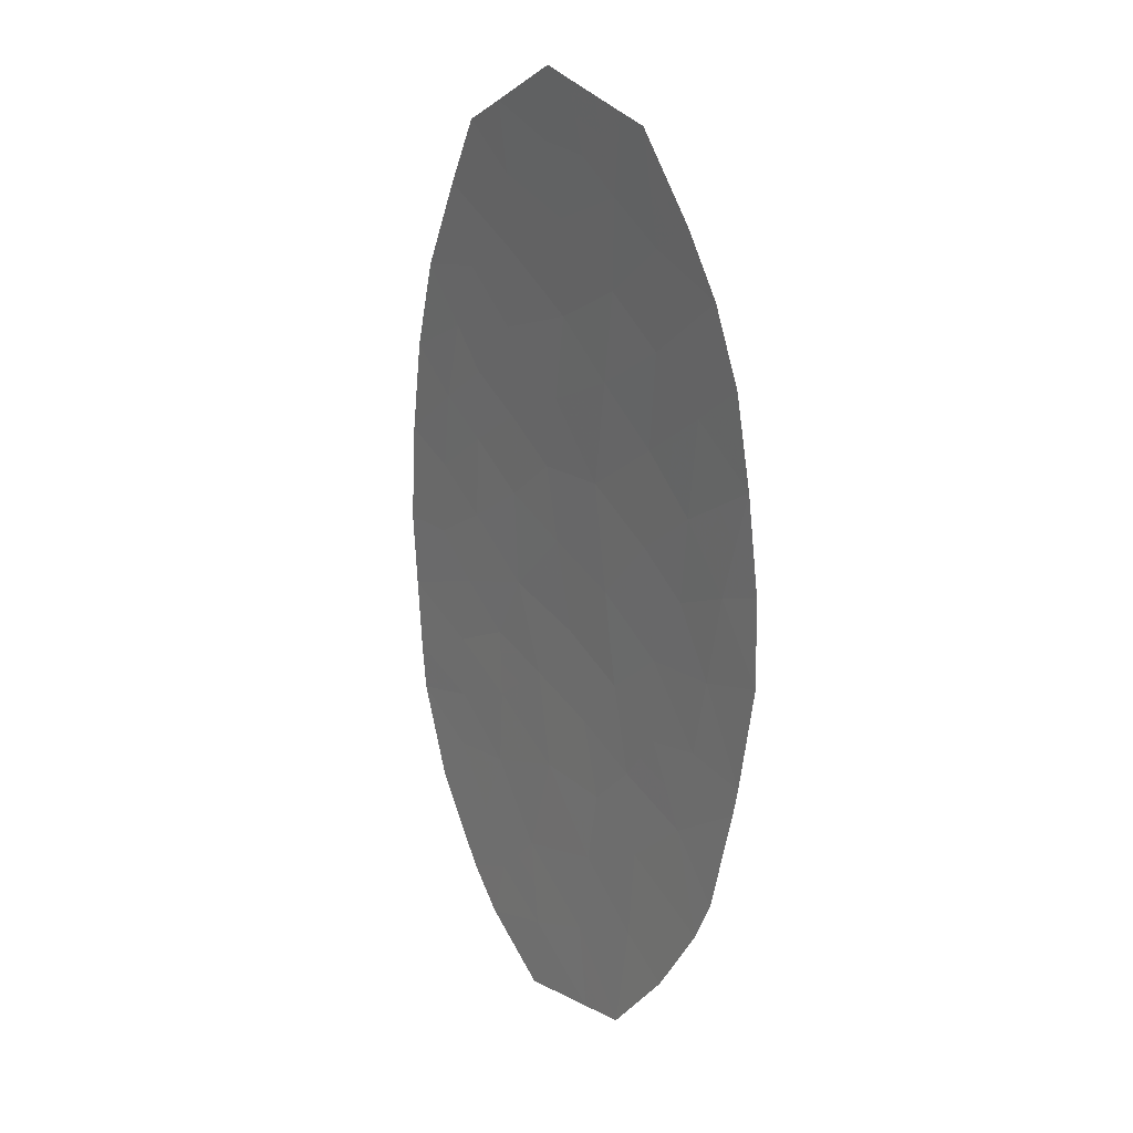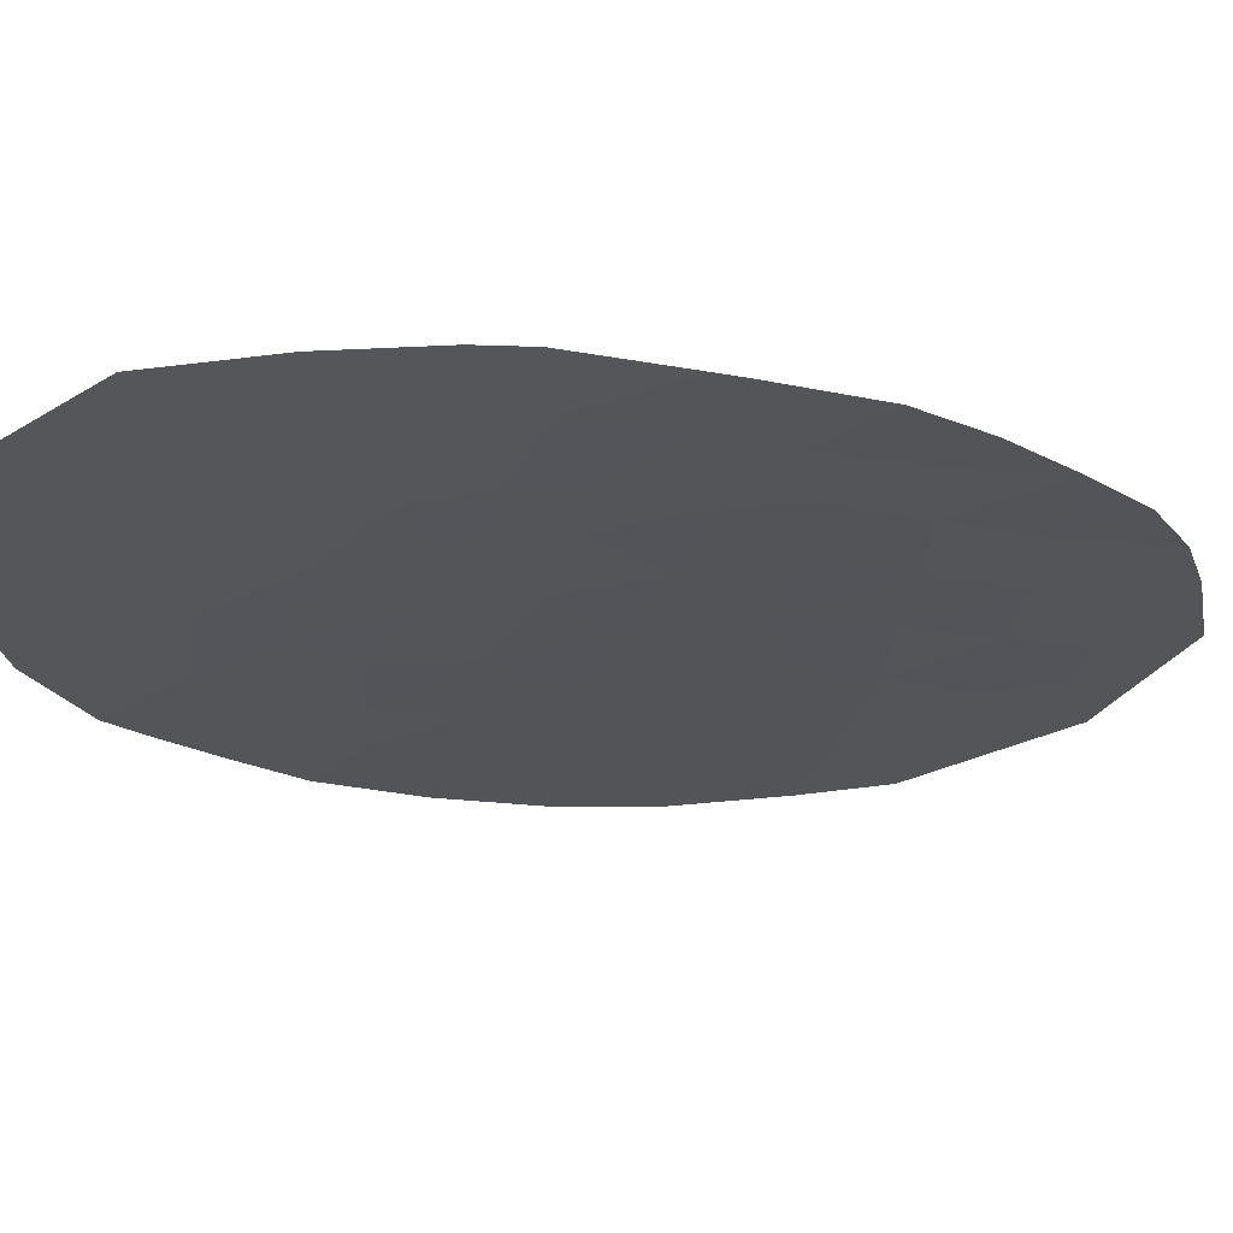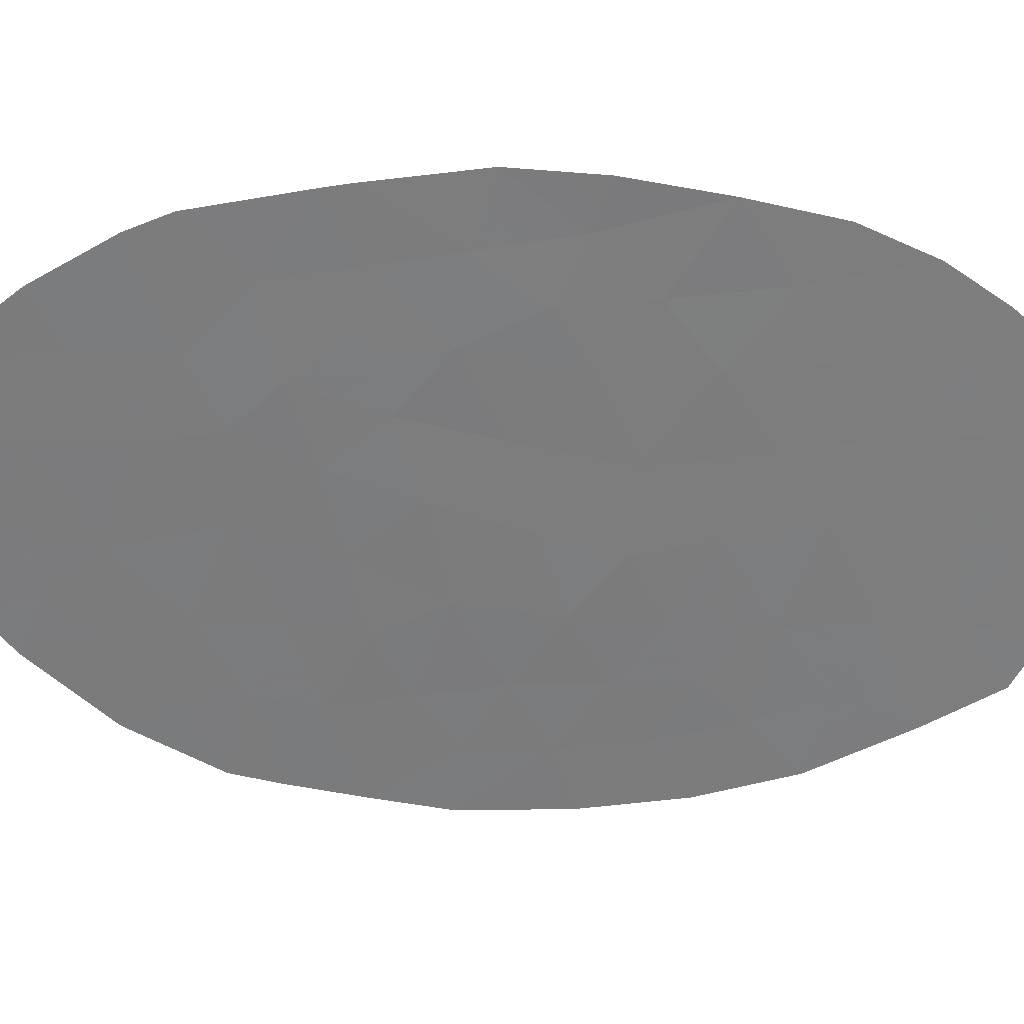
<metadata>
{"format":"obj","ext":"obj","renderer":"f3d","projection":"perspective","resolution":1024,"background":"white","views":[{"elev":22.5,"azim":-138.8,"up":"+Z"},{"elev":-13.4,"azim":-130.1,"up":"+Y"},{"elev":-44.3,"azim":-91.3,"up":"+Y"}]}
</metadata>
<code>
v 59.81 40.74 -0.3145
v 61.77 40.21 0.4444
v 65.49 39.29 7.345
v 63.04 39.98 -3.214
v 63.86 39.81 -4.035
v 65.06 39.34 4.458
v 66.73 38.9 3.85
v 66.58 38.96 5.251
v 66.58 38.94 0.8017
v 66.42 39.02 -0.8696
v 64.81 39.44 -1.21
v 64.8 39.51 8.47
v 65.37 39.37 8.603
v 63.88 40.06 -8.276
v 64.19 39.89 -6.818
v 65.57 39.19 1.629
v 60.1 40.72 -2.206
v 65.52 39.65 -8.64
v 62.42 40.06 -0.8391
v 68.8 38.63 -5.744
v 67.68 38.65 2.782
v 66.63 38.92 2.243
v 62.75 39.94 1.072
v 67.64 39.01 -7.185
v 65.79 39.41 -5.857
v 66.66 39.24 -6.771
v 62.82 40.02 8.044
v 64.04 39.83 -5.318
v 60.62 40.7 -4.588
v 67 38.91 -2.055
v 64.33 39.63 -2.741
v 65.72 39.25 -2.374
v 59.88 40.69 1.21
v 69.68 38.28 -3.351
v 69.53 38.35 -4.172
v 60.96 40.65 -5.339
v 68.17 38.68 -3.79
v 62.67 39.96 2.796
v 66.85 38.95 7.792
v 66.66 38.96 6.579
v 70.03 38.1 -0.7539
v 68.86 38.37 0.6374
v 67.72 38.7 7.323
v 68.19 38.73 -4.817
v 61.57 40.39 -3.62
v 69.86 38.18 -2.086
v 68.4 38.49 6.081
v 63.6 39.77 6.776
v 61.7 40.28 6.681
v 62.5 40.06 6.183
v 66.92 39.24 -7.829
v 60.15 40.63 2.876
v 62.34 40.13 -2.3
v 63.67 39.72 5.221
v 63.43 39.86 8.17
v 64.14 39.57 1.755
v 61.03 40.43 5.677
v 61.62 40.24 1.947
v 69.69 38.14 2.774
v 61.82 40.5 -6.704
v 62.76 40.22 -6.196
v 69.23 38.26 4.407
v 67.86 38.62 4.703
v 62.97 40.29 -8.071
v 67.73 38.65 1.488
v 60.2 40.71 -2.706
v 60.48 40.56 4.422
v 69.94 38.09 1.057
v 65.32 39.43 -4.037
v 65.24 39.3 0.3394
v 61.02 40.44 -0.6827
v 67.33 39.01 -5.822
v 63.47 39.81 -1.729
v 65.29 39.27 2.933
v 61.28 40.41 -2.059
v 68.24 38.62 -2.673
v 68.93 38.38 -0.6955
v 62.51 40.02 4.5
v 66.9 39.05 -4.616
v 67.78 38.66 -0.003067
v 62.71 40.15 -4.62
v 60.71 40.49 0.9133
v 68.04 38.63 -1.397
v 65.49 39.58 -7.365
v 68.35 38.48 3.479
v 61.41 40.31 3.703
v 63.89 39.65 3.611
v 68.71 38.4 2.036
v 64.45 39.57 7.289
v 65.07 39.37 6.131
v 63.81 39.69 -0.1019
v 66.89 38.99 -3.258
v 64.76 39.47 6.71
v 65.28 39.33 6.738
v 64.97 39.43 7.317
v 65.82 39.15 4.854
v 65.89 39.12 4.154
v 66.65 38.93 4.55
v 65.82 39.17 5.691
v 65.06 39.36 5.294
v 65.91 39.12 0.5705
v 65.83 39.16 -0.2651
v 66.5 38.98 -0.03397
v 63.64 39.75 -0.9154
v 63.11 39.87 -0.4705
v 62.95 39.94 -1.284
v 67.21 38.78 3.316
v 66.68 38.91 3.047
v 67.15 38.79 2.513
v 64.31 39.56 -0.6558
v 65.02 39.37 -0.4352
v 64.52 39.49 0.1188
v 67.48 39.01 -6.503
v 66.99 39.13 -6.296
v 67.15 39.13 -6.978
v 60.79 40.67 -4.963
v 61.27 40.52 -4.479
v 61.1 40.54 -4.104
v 66.22 39.45 -8.235
v 66.21 39.41 -7.597
v 65.51 39.62 -8.002
v 64.83 39.53 -3.389
v 65.52 39.34 -3.205
v 65.03 39.44 -2.557
v 66.11 39.21 -3.647
v 66.31 39.12 -2.816
v 61.24 40.35 0.6789
v 60.86 40.46 0.1153
v 61.39 40.32 -0.1192
v 66.71 38.96 -1.462
v 66.07 39.13 -1.622
v 66.36 39.08 -2.215
v 66.95 38.95 -2.656
v 64.57 39.53 -1.975
v 64.14 39.63 -1.469
v 63.9 39.72 -2.235
v 66.11 39.16 8.197
v 65.43 39.33 7.974
v 66.17 39.12 7.568
v 66.08 39.13 6.962
v 66.76 38.96 7.185
v 68.22 38.82 -6.464
v 68.06 38.82 -5.783
v 69.99 38.09 0.1516
v 69.4 38.23 0.8473
v 69.45 38.23 -0.05826
v 68.49 38.68 -5.28
v 67.76 38.87 -5.32
v 64.86 39.38 1.692
v 65.43 39.23 2.281
v 64.72 39.42 2.344
v 65.27 39.35 -1.792
v 68.06 38.6 6.702
v 67.19 38.83 6.951
v 67.53 38.73 6.33
v 63.21 39.9 7.41
v 62.66 40.04 7.113
v 63.05 39.92 6.479
v 69.02 38.31 3.126
v 68.53 38.44 2.758
v 69.2 38.27 2.405
v 66.62 38.96 5.915
v 65.87 39.17 6.355
v 63.28 39.81 0.4851
v 63.97 39.63 0.8265
v 63.45 39.76 1.414
v 64.03 39.67 7.032
v 64.34 39.57 6.454
v 61.76 40.25 5.93
v 61.77 40.23 5.089
v 62.5 40.04 5.341
v 62.26 40.15 7.363
v 62.1 40.17 6.432
v 67.11 39.03 -5.219
v 67.54 38.89 -4.716
v 66.35 39.23 -5.236
v 66.56 39.21 -5.839
v 62.59 40 0.1165
v 62.26 40.07 0.7582
v 62.1 40.13 -0.1974
v 65.62 39.23 -1.04
v 67.1 38.84 -0.4363
v 67.18 38.8 0.3993
v 67.52 38.77 -1.726
v 67.23 38.82 -1.133
v 63.13 39.94 8.107
v 63.52 39.82 7.473
v 62.39 40.4 -7.387
v 62.87 40.26 -7.133
v 62.29 40.36 -6.45
v 61.86 40.43 -5.767
v 62.73 40.19 -5.408
v 61.83 40.4 -4.98
v 64.03 39.98 -7.547
v 64.69 39.82 -7.821
v 64.84 39.73 -7.091
v 68.82 38.37 5.244
v 68.13 38.56 5.392
v 68.54 38.44 4.555
v 68.1 38.55 4.091
v 68.79 38.37 3.943
v 67.28 39.13 -7.507
v 66.79 39.24 -7.3
v 63.43 40.18 -8.174
v 63.58 40.09 -7.444
v 62.38 40.1 -1.569
v 62.91 39.97 -2.014
v 62.69 40.06 -2.757
v 63.26 39.9 -2.471
v 61.39 40.57 -6.021
v 63.48 40.06 -6.507
v 66.07 39.07 1.215
v 65.4 39.25 0.9839
v 61.36 40.36 6.179
v 63.28 39.98 -4.327
v 63.37 39.99 -4.969
v 63.95 39.82 -4.677
v 67.28 38.83 7.557
v 67.49 38.72 5.666
v 69.46 38.2 3.591
v 66.6 38.93 1.523
v 66.1 39.06 1.936
v 67.76 38.65 0.7425
v 68.32 38.51 0.3172
v 68.3 38.51 1.063
v 64.11 39.69 8.32
v 63.94 39.71 7.729
v 64.63 39.54 7.879
v 65.64 39.5 -6.611
v 64.99 39.65 -6.337
v 62.19 40.09 1.51
v 61.7 40.22 1.196
v 60.41 40.7 -3.647
v 60.89 40.55 -3.163
v 62.14 40.27 -4.12
v 62.87 40.06 -3.917
v 62.31 40.19 -3.417
v 60.02 40.66 2.043
v 60.3 40.59 1.062
v 60.43 40.56 1.895
v 67.16 38.79 1.145
v 67.18 38.78 1.866
v 66.08 39.41 -7.068
v 66.22 39.33 -6.314
v 64.92 39.62 -5.588
v 65.56 39.42 -4.947
v 64.68 39.63 -4.678
v 65.96 39.1 2.588
v 65.17 39.31 3.695
v 66.01 39.09 3.392
v 60.15 40.72 -2.456
v 60.74 40.56 -2.383
v 60.69 40.56 -2.132
v 64.11 39.86 -6.068
v 63.4 40.03 -5.757
v 69.16 38.49 -4.958
v 68.86 38.54 -4.494
v 68.85 38.52 -3.981
v 68.18 38.71 -4.304
v 67.53 38.84 -3.524
v 66.9 39.02 -3.937
v 67.54 38.87 -4.203
v 67.71 38.65 2.135
v 63.69 39.8 -2.978
v 61.96 40.26 -2.96
v 61.42 40.4 -2.84
v 61.81 40.27 -2.179
v 64.59 39.46 3.272
v 64.01 39.61 2.683
v 64.37 39.55 5.676
v 63.64 39.75 5.999
v 63.08 39.89 5.702
v 67.22 38.79 4.977
v 67.29 38.76 4.276
v 63.2 39.83 4.055
v 63.78 39.68 4.416
v 63.09 39.87 4.861
v 64.1 39.72 -3.388
v 64.59 39.62 -4.036
v 63.45 39.89 -3.624
v 68.36 38.52 -0.3493
v 68.9 38.37 -0.02905
v 69.81 38.11 1.916
v 69.32 38.24 1.547
v 68.79 38.38 1.337
v 61.72 40.25 -0.7609
v 60.41 40.59 -0.4986
v 59.96 40.73 -1.26
v 60.56 40.58 -1.444
v 59.85 40.72 0.4478
v 60.26 40.62 0.2994
v 67.57 38.8 -2.965
v 67.62 38.76 -2.364
v 64.47 39.49 4.034
v 69.4 38.28 -1.391
v 69.95 38.14 -1.42
v 69.48 38.24 -0.7247
v 61.85 40.24 -1.449
v 69.77 38.23 -2.718
v 69.05 38.4 -2.379
v 68.96 38.45 -3.012
v 68.01 38.57 3.13
v 68.2 38.52 2.409
v 64.69 39.44 1.047
v 66.11 39.24 -4.326
v 68.14 38.62 -2.035
v 67.91 38.64 -0.7
v 61.15 40.42 -1.371
v 68.95 38.41 -1.741
v 65.08 39.44 8.537
v 65.14 39.4 7.908
v 61.17 40.36 1.43
v 60.89 40.43 2.411
v 68.49 38.5 -1.046
v 67.54 38.69 3.664
v 63.28 39.8 3.203
v 63.4 39.76 2.276
v 62.14 40.1 2.372
v 62.04 40.13 3.25
v 61.52 40.27 2.825
v 62.59 39.99 3.648
v 61.96 40.16 4.102
v 64.36 39.53 4.839
v 60.78 40.47 3.289
v 61.22 40.37 4.69
v 60.76 40.5 5.05
v 60.95 40.43 4.063
v 68.22 38.52 1.762
v 69.61 38.32 -3.761
v 68.93 38.48 -3.571
v 62.71 39.95 1.934
v 68.21 38.65 -3.231
v 60.32 40.59 3.649
v 64.7 39.86 -8.458
f 89 93 95
f 93 90 94
f 93 94 95
f 95 94 3
f 8 96 98
f 96 6 97
f 96 97 98
f 98 97 7
f 6 96 100
f 96 8 99
f 96 99 100
f 100 99 90
f 9 101 103
f 101 70 102
f 101 102 103
f 103 102 10
f 73 104 106
f 104 91 105
f 104 105 106
f 106 105 19
f 21 107 109
f 107 7 108
f 107 108 109
f 109 108 22
f 91 110 112
f 110 11 111
f 110 111 112
f 112 111 70
f 24 113 115
f 113 72 114
f 113 114 115
f 115 114 26
f 29 116 118
f 116 36 117
f 116 117 118
f 118 117 45
f 18 119 121
f 119 51 120
f 119 120 121
f 121 120 84
f 31 122 124
f 122 69 123
f 122 123 124
f 124 123 32
f 69 125 123
f 125 92 126
f 125 126 123
f 123 126 32
f 2 127 129
f 127 82 128
f 127 128 129
f 129 128 71
f 30 130 132
f 130 10 131
f 130 131 132
f 132 131 32
f 32 126 132
f 126 92 133
f 126 133 132
f 132 133 30
f 31 134 136
f 134 11 135
f 134 135 136
f 136 135 73
f 39 137 139
f 137 13 138
f 137 138 139
f 139 138 3
f 3 140 139
f 140 40 141
f 140 141 139
f 139 141 39
f 24 142 113
f 142 20 143
f 142 143 113
f 113 143 72
f 41 144 146
f 144 68 145
f 144 145 146
f 146 145 42
f 72 143 148
f 143 20 147
f 143 147 148
f 148 147 44
f 56 149 151
f 149 16 150
f 149 150 151
f 151 150 74
f 11 134 152
f 134 31 124
f 134 124 152
f 152 124 32
f 47 153 155
f 153 43 154
f 153 154 155
f 155 154 40
f 48 156 158
f 156 27 157
f 156 157 158
f 158 157 50
f 59 159 161
f 159 85 160
f 159 160 161
f 161 160 88
f 90 99 163
f 99 8 162
f 99 162 163
f 163 162 40
f 23 164 166
f 164 91 165
f 164 165 166
f 166 165 56
f 89 167 93
f 167 48 168
f 167 168 93
f 93 168 90
f 50 169 171
f 169 57 170
f 169 170 171
f 171 170 78
f 27 172 157
f 172 49 173
f 172 173 157
f 157 173 50
f 79 174 175
f 174 72 148
f 174 148 175
f 175 148 44
f 72 174 177
f 174 79 176
f 174 176 177
f 177 176 25
f 19 178 180
f 178 23 179
f 178 179 180
f 180 179 2
f 11 152 181
f 152 32 131
f 152 131 181
f 181 131 10
f 9 103 183
f 103 10 182
f 103 182 183
f 183 182 80
f 10 130 185
f 130 30 184
f 130 184 185
f 185 184 83
f 55 186 187
f 186 27 156
f 186 156 187
f 187 156 48
f 91 164 105
f 164 23 178
f 164 178 105
f 105 178 19
f 60 188 190
f 188 64 189
f 188 189 190
f 190 189 61
f 36 191 193
f 191 61 192
f 191 192 193
f 193 192 81
f 15 194 196
f 194 14 195
f 194 195 196
f 196 195 84
f 62 197 199
f 197 47 198
f 197 198 199
f 199 198 63
f 63 200 199
f 200 85 201
f 200 201 199
f 199 201 62
f 51 202 203
f 202 24 115
f 202 115 203
f 203 115 26
f 64 204 205
f 204 14 194
f 204 194 205
f 205 194 15
f 73 106 207
f 106 19 206
f 106 206 207
f 207 206 53
f 53 208 207
f 208 4 209
f 208 209 207
f 207 209 73
f 36 210 191
f 210 60 190
f 210 190 191
f 191 190 61
f 15 211 205
f 211 61 189
f 211 189 205
f 205 189 64
f 9 212 101
f 212 16 213
f 212 213 101
f 101 213 70
f 49 214 173
f 214 57 169
f 214 169 173
f 173 169 50
f 5 215 217
f 215 81 216
f 215 216 217
f 217 216 28
f 43 218 154
f 218 39 141
f 218 141 154
f 154 141 40
f 47 155 219
f 155 40 162
f 155 162 219
f 219 162 8
f 59 220 159
f 220 62 201
f 220 201 159
f 159 201 85
f 16 212 222
f 212 9 221
f 212 221 222
f 222 221 22
f 65 223 225
f 223 80 224
f 223 224 225
f 225 224 42
f 12 226 228
f 226 55 227
f 226 227 228
f 228 227 89
f 84 229 196
f 229 25 230
f 229 230 196
f 196 230 15
f 2 179 232
f 179 23 231
f 179 231 232
f 232 231 58
f 66 233 234
f 233 29 118
f 233 118 234
f 234 118 45
f 45 235 237
f 235 81 236
f 235 236 237
f 237 236 4
f 52 238 240
f 238 33 239
f 238 239 240
f 240 239 82
f 22 221 242
f 221 9 241
f 221 241 242
f 242 241 65
f 9 183 241
f 183 80 223
f 183 223 241
f 241 223 65
f 84 120 243
f 120 51 203
f 120 203 243
f 243 203 26
f 26 244 243
f 244 25 229
f 244 229 243
f 243 229 84
f 28 245 247
f 245 25 246
f 245 246 247
f 247 246 69
f 74 150 248
f 150 16 222
f 150 222 248
f 248 222 22
f 6 249 97
f 249 74 250
f 249 250 97
f 97 250 7
f 74 248 250
f 248 22 108
f 248 108 250
f 250 108 7
f 17 251 253
f 251 66 252
f 251 252 253
f 253 252 75
f 61 211 255
f 211 15 254
f 211 254 255
f 255 254 28
f 20 256 147
f 256 35 257
f 256 257 147
f 147 257 44
f 35 258 257
f 258 37 259
f 258 259 257
f 257 259 44
f 37 260 262
f 260 92 261
f 260 261 262
f 262 261 79
f 21 109 263
f 109 22 242
f 109 242 263
f 263 242 65
f 31 136 264
f 136 73 209
f 136 209 264
f 264 209 4
f 4 208 237
f 208 53 265
f 208 265 237
f 237 265 45
f 75 252 266
f 252 66 234
f 252 234 266
f 266 234 45
f 45 265 266
f 265 53 267
f 265 267 266
f 266 267 75
f 56 151 269
f 151 74 268
f 151 268 269
f 269 268 87
f 54 270 271
f 270 90 168
f 270 168 271
f 271 168 48
f 48 158 271
f 158 50 272
f 158 272 271
f 271 272 54
f 63 198 273
f 198 47 219
f 198 219 273
f 273 219 8
f 8 98 273
f 98 7 274
f 98 274 273
f 273 274 63
f 78 275 277
f 275 87 276
f 275 276 277
f 277 276 54
f 69 122 279
f 122 31 278
f 122 278 279
f 279 278 5
f 31 264 278
f 264 4 280
f 264 280 278
f 278 280 5
f 80 281 224
f 281 77 282
f 281 282 224
f 224 282 42
f 68 283 284
f 283 59 161
f 283 161 284
f 284 161 88
f 68 284 145
f 284 88 285
f 284 285 145
f 145 285 42
f 2 129 180
f 129 71 286
f 129 286 180
f 180 286 19
f 70 111 102
f 111 11 181
f 111 181 102
f 102 181 10
f 71 287 289
f 287 1 288
f 287 288 289
f 289 288 17
f 72 177 114
f 177 25 244
f 177 244 114
f 114 244 26
f 33 290 239
f 290 1 291
f 290 291 239
f 239 291 82
f 71 128 287
f 128 82 291
f 128 291 287
f 287 291 1
f 30 133 293
f 133 92 292
f 133 292 293
f 293 292 76
f 73 135 104
f 135 11 110
f 135 110 104
f 104 110 91
f 74 249 268
f 249 6 294
f 249 294 268
f 268 294 87
f 77 295 297
f 295 46 296
f 295 296 297
f 297 296 41
f 75 267 298
f 267 53 206
f 267 206 298
f 298 206 19
f 34 299 301
f 299 46 300
f 299 300 301
f 301 300 76
f 85 302 160
f 302 21 303
f 302 303 160
f 160 303 88
f 70 213 304
f 213 16 149
f 213 149 304
f 304 149 56
f 79 305 176
f 305 69 246
f 305 246 176
f 176 246 25
f 83 184 306
f 184 30 293
f 184 293 306
f 306 293 76
f 80 182 307
f 182 10 185
f 182 185 307
f 307 185 83
f 36 193 117
f 193 81 235
f 193 235 117
f 117 235 45
f 92 125 261
f 125 69 305
f 125 305 261
f 261 305 79
f 81 192 216
f 192 61 255
f 192 255 216
f 216 255 28
f 71 308 286
f 308 75 298
f 308 298 286
f 286 298 19
f 75 308 253
f 308 71 289
f 308 289 253
f 253 289 17
f 46 309 300
f 309 83 306
f 309 306 300
f 300 306 76
f 3 138 311
f 138 13 310
f 138 310 311
f 311 310 12
f 55 187 227
f 187 48 167
f 187 167 227
f 227 167 89
f 81 215 236
f 215 5 280
f 215 280 236
f 236 280 4
f 52 240 313
f 240 82 312
f 240 312 313
f 313 312 58
f 77 314 295
f 314 83 309
f 314 309 295
f 295 309 46
f 28 254 245
f 254 15 230
f 254 230 245
f 245 230 25
f 85 200 315
f 200 63 274
f 200 274 315
f 315 274 7
f 37 262 259
f 262 79 175
f 262 175 259
f 259 175 44
f 21 302 107
f 302 85 315
f 302 315 107
f 107 315 7
f 56 269 317
f 269 87 316
f 269 316 317
f 317 316 38
f 54 272 277
f 272 50 171
f 272 171 277
f 277 171 78
f 58 318 320
f 318 38 319
f 318 319 320
f 320 319 86
f 86 319 322
f 319 38 321
f 319 321 322
f 322 321 78
f 83 314 307
f 314 77 281
f 314 281 307
f 307 281 80
f 58 312 232
f 312 82 127
f 312 127 232
f 232 127 2
f 6 323 294
f 323 54 276
f 323 276 294
f 294 276 87
f 58 320 313
f 320 86 324
f 320 324 313
f 313 324 52
f 57 325 170
f 325 86 322
f 325 322 170
f 170 322 78
f 57 326 325
f 326 67 327
f 326 327 325
f 325 327 86
f 88 328 285
f 328 65 225
f 328 225 285
f 285 225 42
f 88 303 328
f 303 21 263
f 303 263 328
f 328 263 65
f 12 228 311
f 228 89 95
f 228 95 311
f 311 95 3
f 90 270 100
f 270 54 323
f 270 323 100
f 100 323 6
f 37 258 330
f 258 35 329
f 258 329 330
f 330 329 34
f 23 166 331
f 166 56 317
f 166 317 331
f 331 317 38
f 23 331 231
f 331 38 318
f 331 318 231
f 231 318 58
f 69 279 247
f 279 5 217
f 279 217 247
f 247 217 28
f 37 330 332
f 330 34 301
f 330 301 332
f 332 301 76
f 86 327 324
f 327 67 333
f 327 333 324
f 324 333 52
f 92 260 292
f 260 37 332
f 260 332 292
f 292 332 76
f 41 146 297
f 146 42 282
f 146 282 297
f 297 282 77
f 90 163 94
f 163 40 140
f 163 140 94
f 94 140 3
f 91 112 165
f 112 70 304
f 112 304 165
f 165 304 56
f 14 334 195
f 334 18 121
f 334 121 195
f 195 121 84
f 38 316 321
f 316 87 275
f 316 275 321
f 321 275 78

</code>
